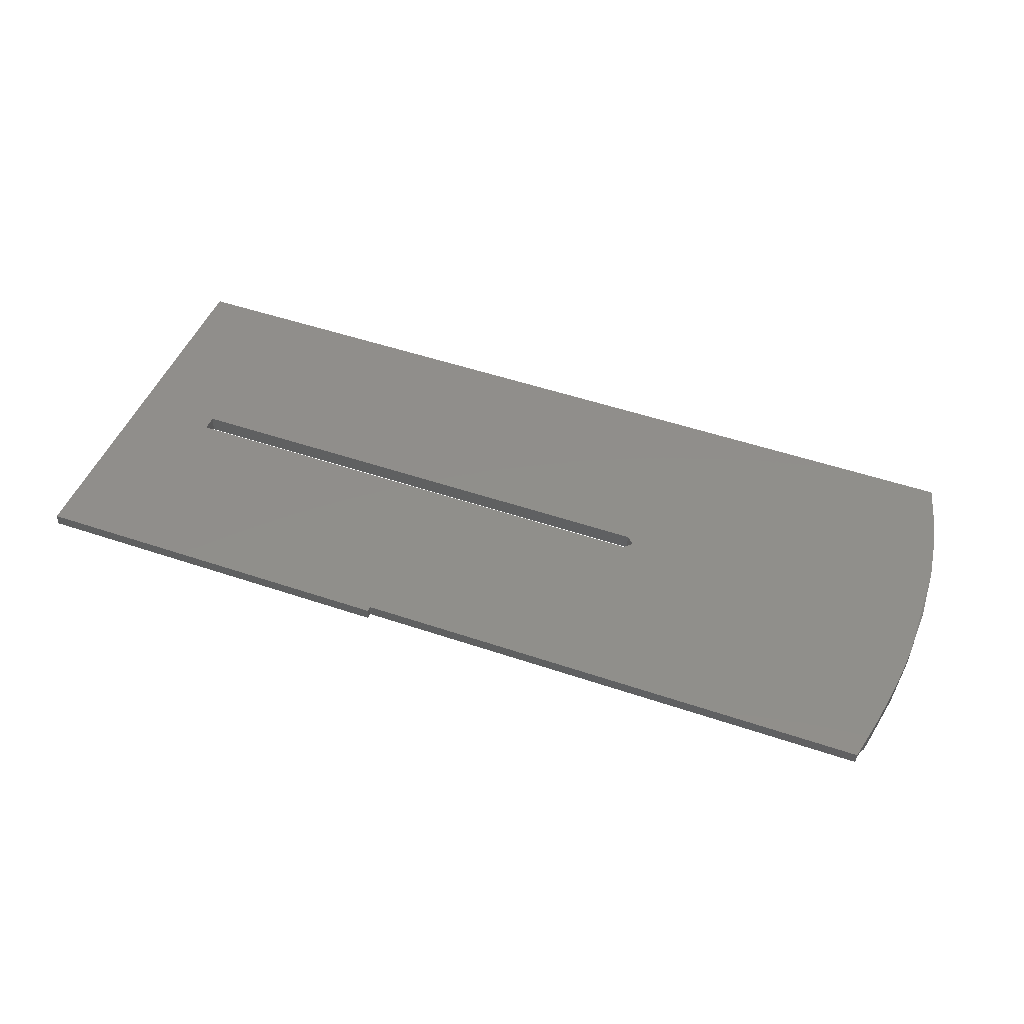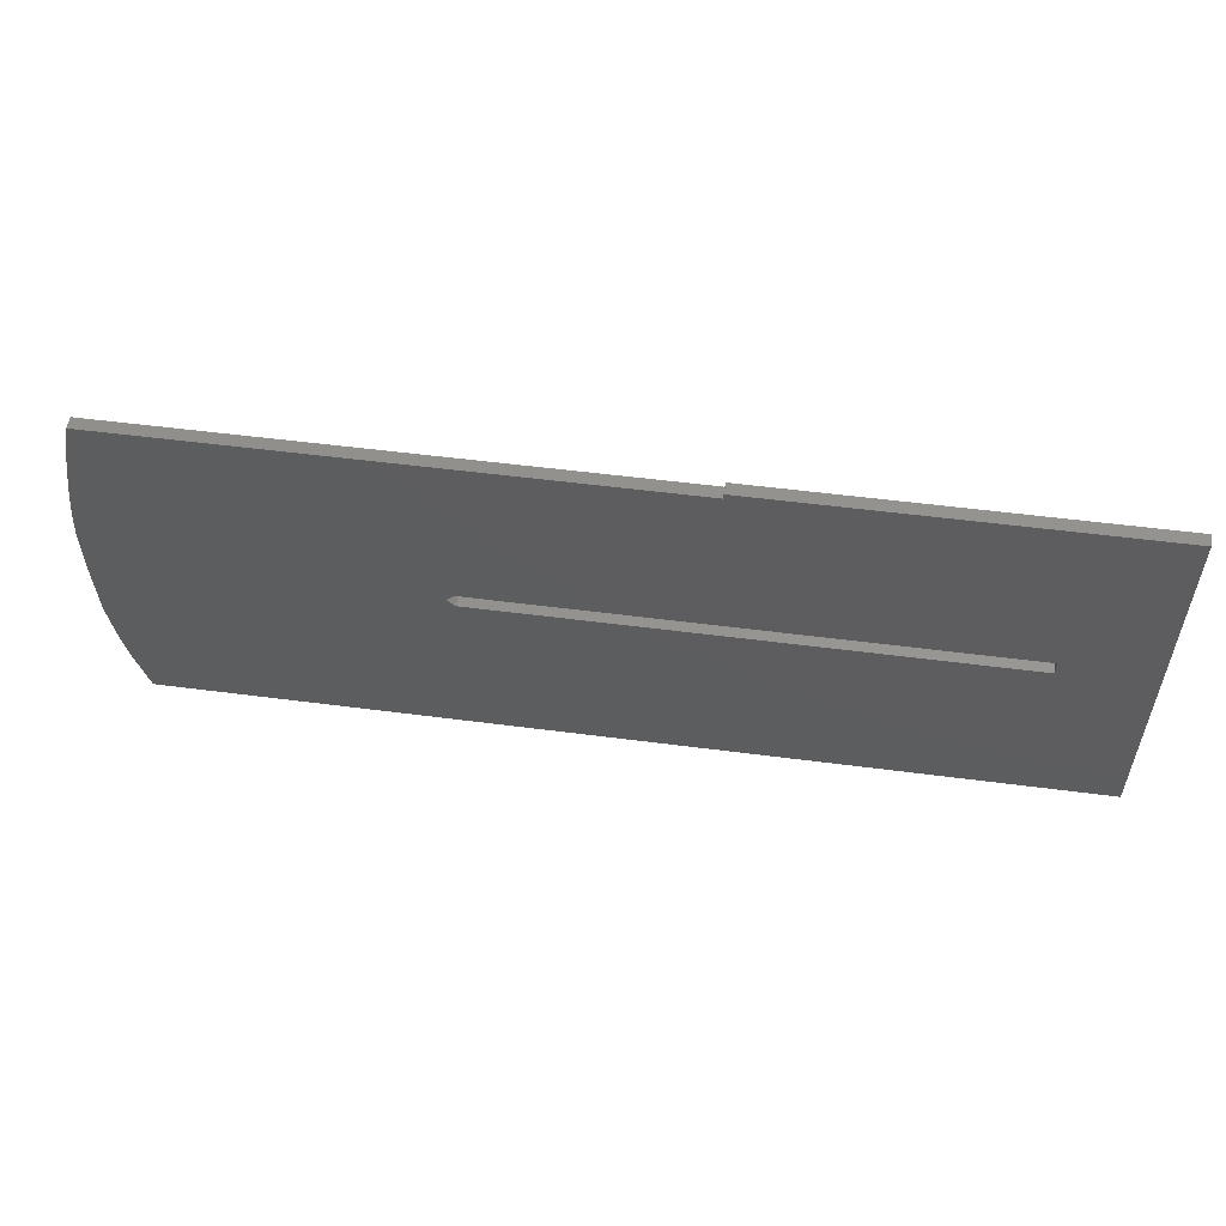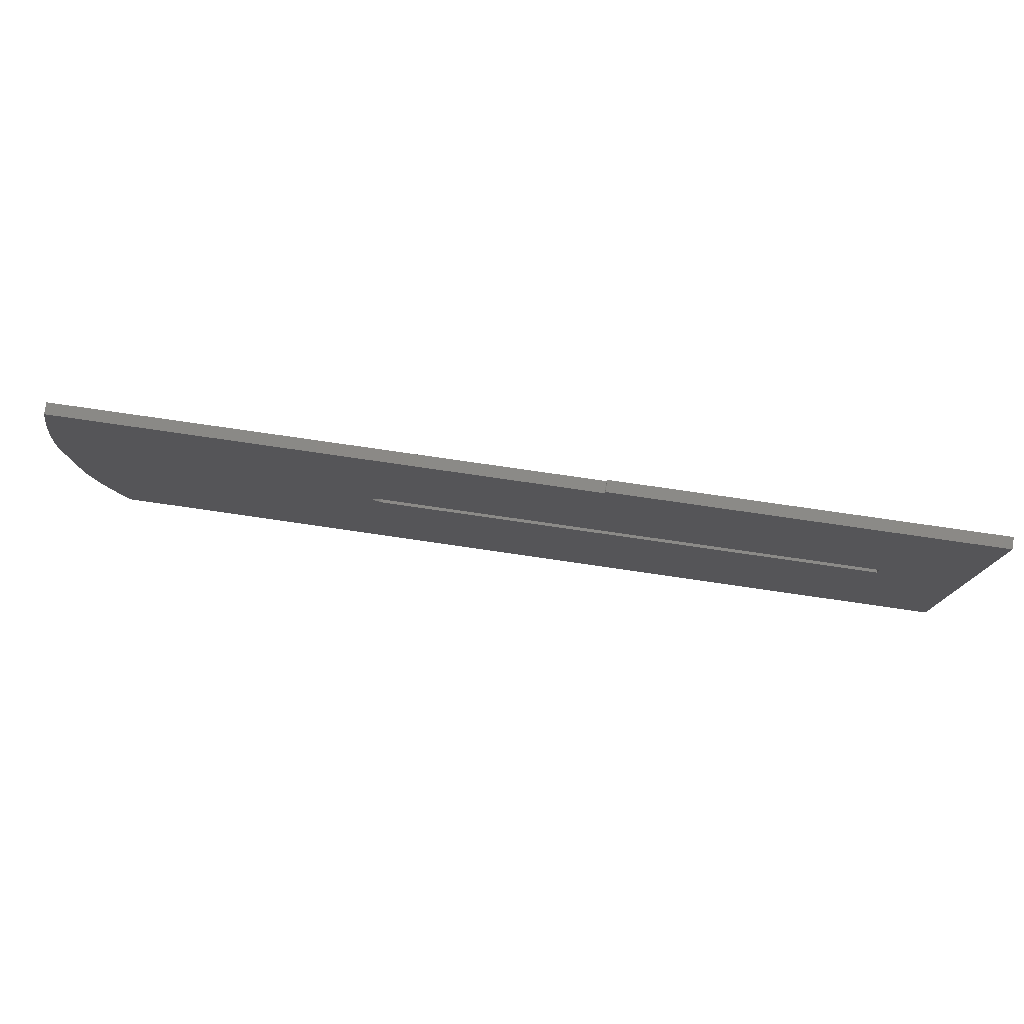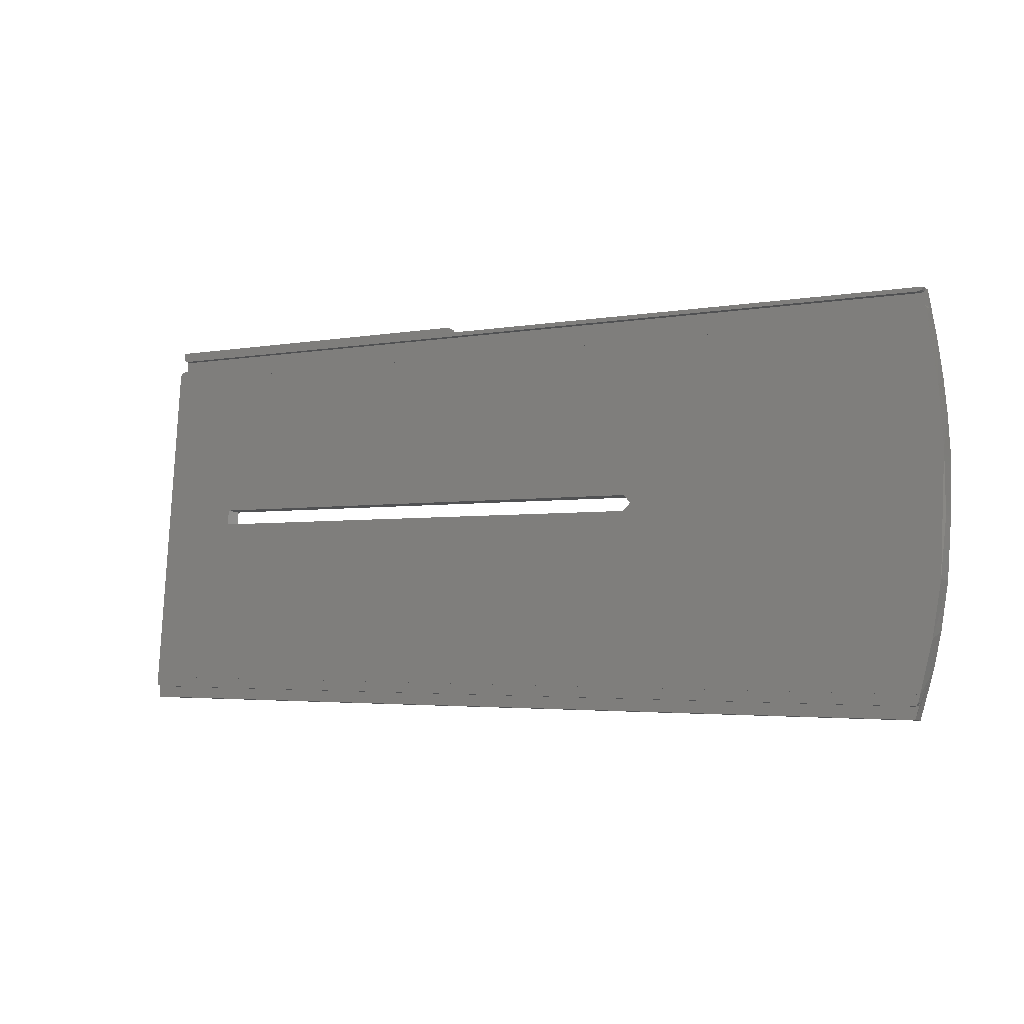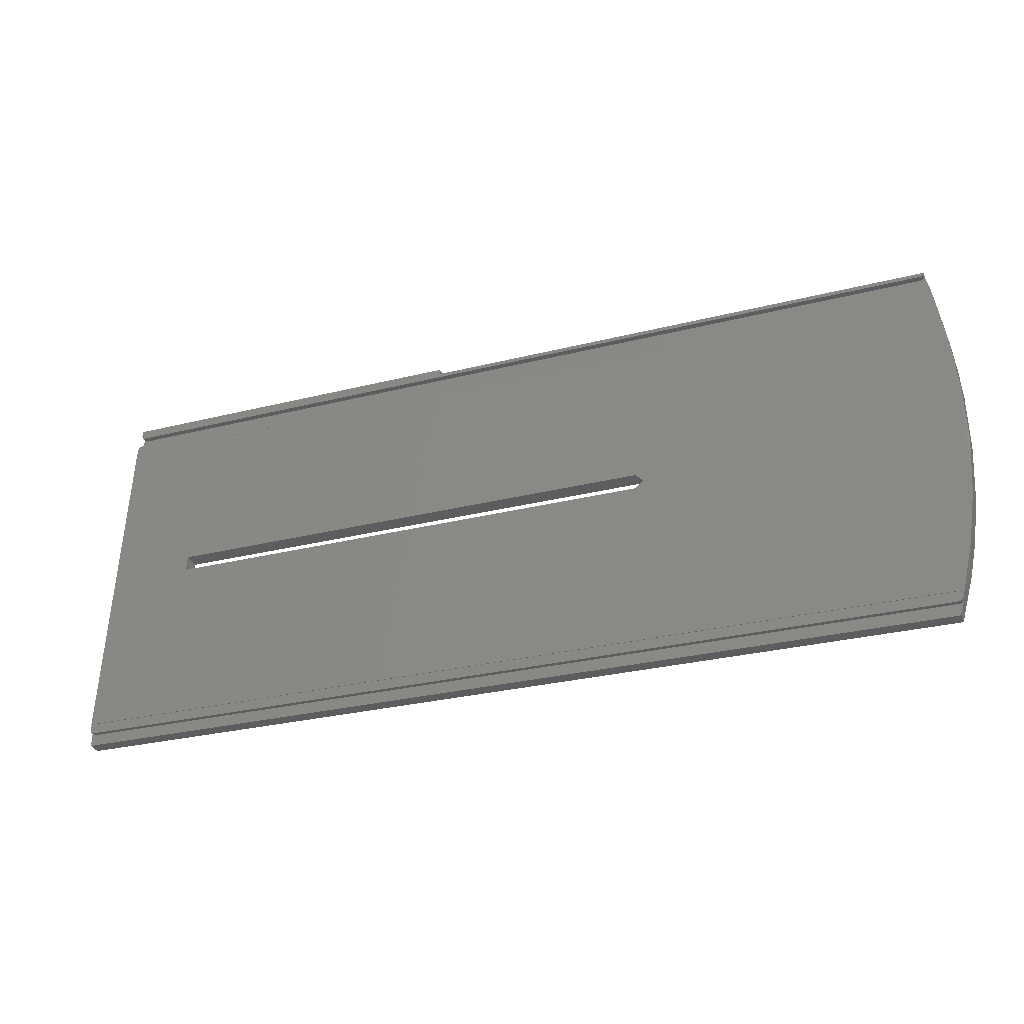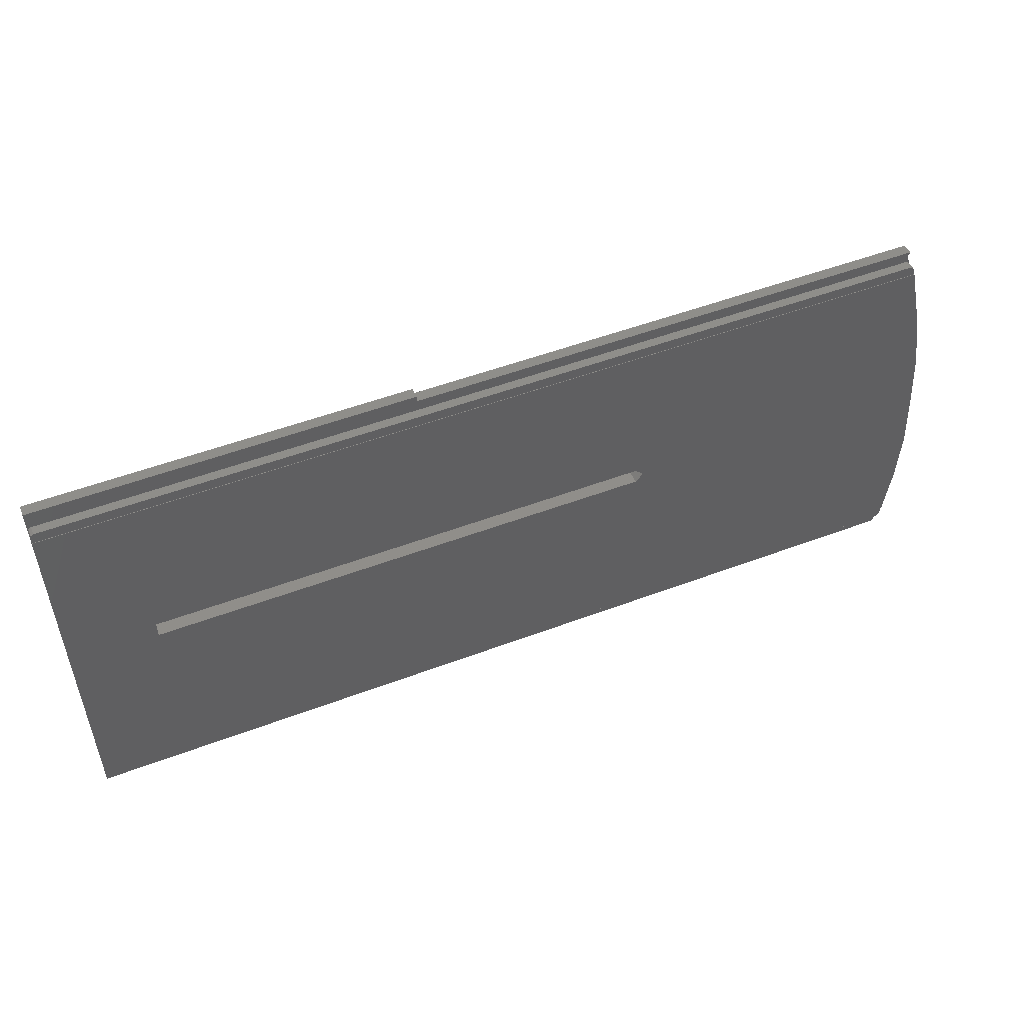
<metadata>
{"format":"stl","ext":"stl","renderer":"f3d","projection":"perspective","resolution":1024,"background":"white","views":[{"elev":51.4,"azim":20.1,"up":"+Y"},{"elev":51.9,"azim":-171.9,"up":"+Z"},{"elev":73.7,"azim":-171.6,"up":"+Z"},{"elev":-3.1,"azim":33.0,"up":"+Z"},{"elev":-27.4,"azim":21.5,"up":"+Z"},{"elev":51.4,"azim":-22.3,"up":"+Z"}]}
</metadata>
<code>
# stl→obj: 87 verts, 176 faces
v -189 -38.89 -468.4
v -189 -33.67 -397.9
v -189 -33.32 -393.9
v -188.8 -33.63 -397.4
v -189 -32.2 -392.9
v -189 -34.39 -392.7
v -189 -34.49 -393.8
v -188.8 -33.37 -394.4
v -189 -35.5 -397.7
v -188.8 -35.45 -397.2
v -189 -35.61 -399
v -16.34 -35.61 -399
v -189 -35.71 -399
v -16.34 -35.71 -399
v -189 -41.86 -463.9
v -189 -41.95 -463.9
v -172.2 -38.8 -431.2
v -74.96 -38.52 -428.2
v -172.2 -38.52 -428.2
v -16.05 -41.86 -463.9
v -16.05 -41.95 -463.9
v -189 -41.11 -465.2
v -189 -41.97 -465.1
v -188.8 -42.02 -465.7
v -17.15 -42.04 -465.9
v -188.3 -42.04 -465.9
v -16.7 -42.03 -465.7
v -16.24 -41.93 -464.6
v -16.43 -41.99 -465.3
v -188.8 -41.16 -465.7
v -189 -41.38 -468.2
v -17.22 -38.89 -468.4
v -17.22 -41.38 -468.2
v -188.3 -41.18 -466
v -172.2 -35.35 -428.5
v -74.96 -35.62 -431.5
v -172.2 -35.62 -431.5
v -118 -34.39 -392.7
v -118 -32.2 -392.9
v -188.8 -34.54 -394.3
v -188.3 -34.56 -394.6
v -15.05 -38.13 -459.9
v -17.15 -41.18 -466
v -16.83 -41.26 -466.9
v -15.7 -33.04 -402.3
v -17.53 -32.29 -394
v -16.7 -41.16 -465.8
v -16.43 -41.13 -465.4
v -14.09 -36.89 -411.3
v -73.46 -38.66 -429.7
v -12.84 -40.09 -444.5
v -12.84 -37.94 -422.3
v -13.43 -34.29 -416.5
v -14.08 -41.04 -454.5
v -14.36 -33.7 -409.8
v -12.39 -38.59 -433.7
v -12.84 -34.83 -422.5
v -12.84 -36.8 -444.8
v -12.39 -36.29 -433.9
v -13.87 -37.56 -453.4
v -74.96 -38.8 -431.2
v -74.96 -35.35 -428.5
v -73.46 -35.48 -430
v -188.3 -33.61 -397.2
v -188.3 -35.43 -397
v -17.37 -35.43 -397
v -17.37 -33.61 -397.2
v -16.9 -35.44 -397.2
v -188.3 -33.39 -394.7
v -18.28 -33.39 -394.7
v -17.73 -33.36 -394.4
v -17.53 -33.32 -393.9
v -17.08 -33.49 -395.8
v -16.9 -33.62 -397.3
v -18.28 -34.56 -394.6
v -17.73 -34.53 -394.3
v -17.53 -34.48 -393.8
v -117.8 -32.29 -394
v -16.64 -33.66 -397.7
v -16.64 -35.48 -397.6
v -16.49 -35.54 -398.3
v -117.8 -34.48 -393.8
v -117.9 -34.48 -393.7
v -117.9 -34.39 -392.7
v -117.9 -32.2 -392.9
v -117.9 -32.28 -393.9
v -117.9 -32.29 -393.9
f 1 2 3
f 4 3 2
f 5 1 3
f 6 5 3
f 7 6 3
f 8 7 3
f 8 3 4
f 1 9 2
f 10 2 9
f 10 4 2
f 1 11 9
f 12 9 11
f 10 9 12
f 1 13 11
f 14 11 13
f 12 11 14
f 15 16 13
f 17 13 16
f 1 15 13
f 18 14 13
f 19 18 13
f 17 19 13
f 20 16 15
f 17 16 21
f 20 21 16
f 22 23 15
f 24 15 23
f 1 22 15
f 25 15 26
f 24 26 15
f 27 15 25
f 28 15 29
f 27 29 15
f 20 15 28
f 30 23 22
f 24 23 30
f 1 31 22
f 30 22 31
f 32 31 1
f 32 33 31
f 34 31 33
f 30 31 34
f 35 1 5
f 36 32 1
f 37 36 1
f 35 37 1
f 38 5 6
f 39 5 38
f 35 5 39
f 40 6 7
f 38 6 41
f 40 41 6
f 40 7 8
f 42 33 32
f 43 34 33
f 44 43 33
f 42 44 33
f 45 42 32
f 46 45 32
f 36 46 32
f 26 34 43
f 24 30 34
f 24 34 26
f 44 47 43
f 25 43 47
f 25 26 43
f 44 48 47
f 27 47 48
f 27 25 47
f 42 48 44
f 29 48 42
f 27 48 29
f 21 49 14
f 12 14 49
f 50 21 14
f 50 14 18
f 51 52 49
f 53 49 52
f 54 51 49
f 21 54 49
f 55 49 53
f 45 49 55
f 12 49 45
f 56 52 51
f 53 52 57
f 56 57 52
f 58 51 54
f 59 51 58
f 59 56 51
f 42 54 21
f 60 54 42
f 58 54 60
f 61 17 21
f 50 61 21
f 20 42 21
f 62 18 19
f 63 50 18
f 63 18 62
f 37 19 17
f 35 62 19
f 35 19 37
f 37 17 61
f 36 61 50
f 37 61 36
f 36 50 63
f 64 65 66
f 12 66 65
f 67 64 66
f 68 67 66
f 68 66 12
f 4 65 64
f 10 65 4
f 10 12 65
f 69 64 67
f 8 4 64
f 69 8 64
f 70 69 67
f 71 70 67
f 72 71 67
f 73 72 67
f 74 73 67
f 68 74 67
f 40 8 69
f 41 69 70
f 40 69 41
f 75 70 71
f 75 41 70
f 76 71 72
f 76 75 71
f 46 72 73
f 76 72 77
f 78 77 72
f 78 72 46
f 74 79 73
f 46 73 79
f 80 79 74
f 46 79 45
f 12 45 79
f 81 12 79
f 80 81 79
f 68 80 74
f 82 41 75
f 83 38 41
f 83 83 41
f 82 83 41
f 76 82 75
f 83 84 38
f 85 38 84
f 85 39 38
f 86 84 83
f 85 84 86
f 86 83 83
f 87 83 82
f 86 83 87
f 76 77 82
f 78 82 77
f 87 82 78
f 35 39 85
f 55 60 42
f 45 55 42
f 28 29 42
f 20 28 42
f 57 58 60
f 53 57 60
f 55 53 60
f 59 58 57
f 59 57 56
f 62 78 46
f 63 62 46
f 36 63 46
f 35 87 78
f 35 78 62
f 35 86 87
f 35 85 86
f 80 12 81
f 68 12 80

</code>
